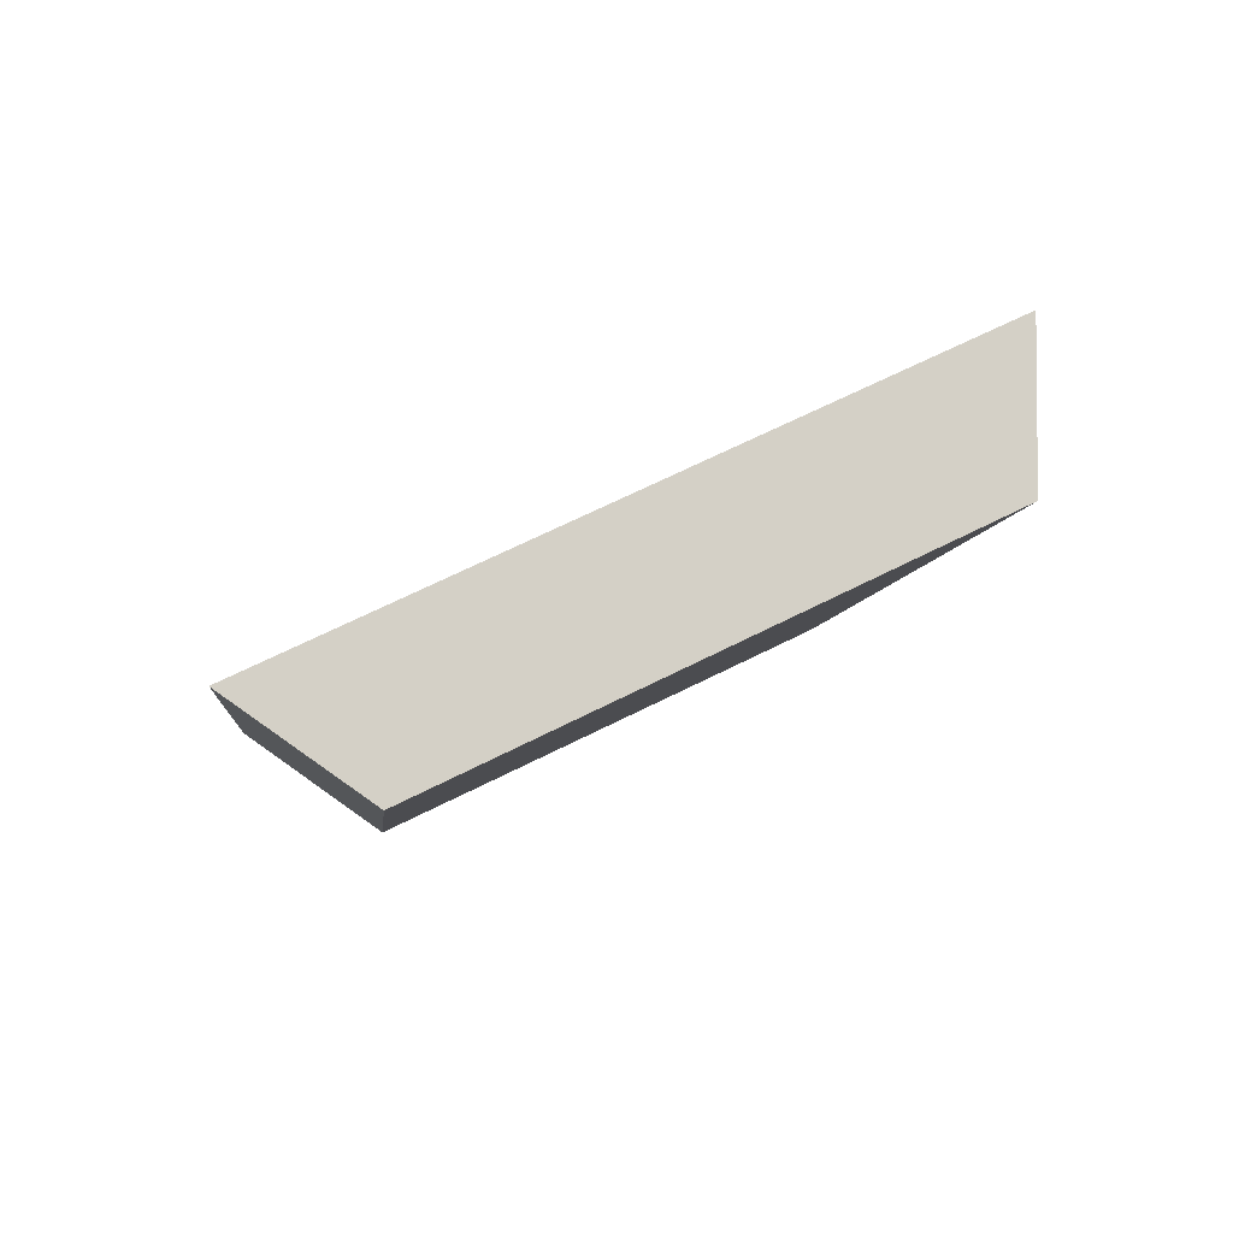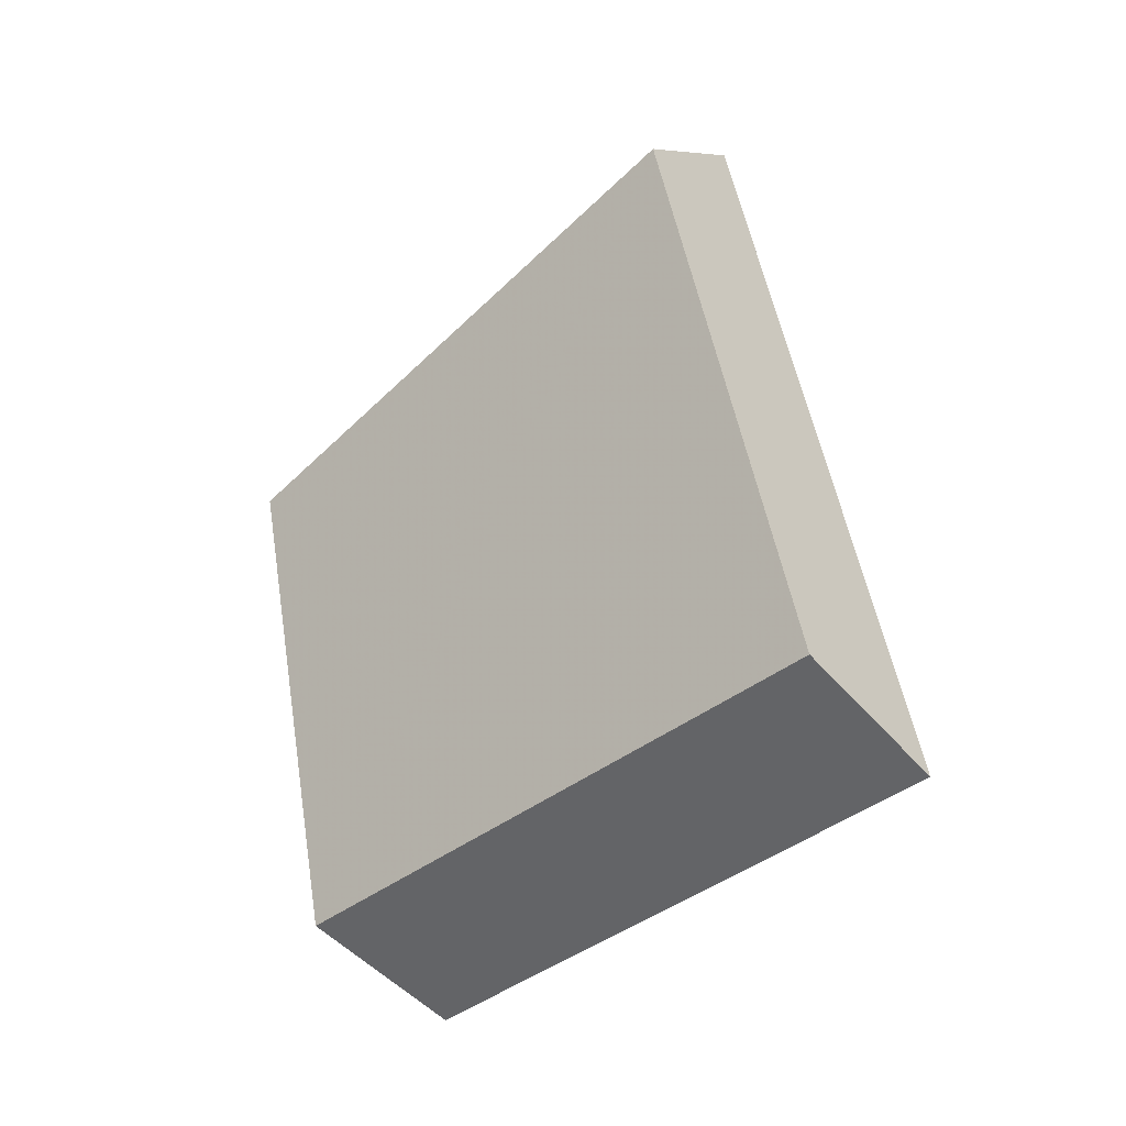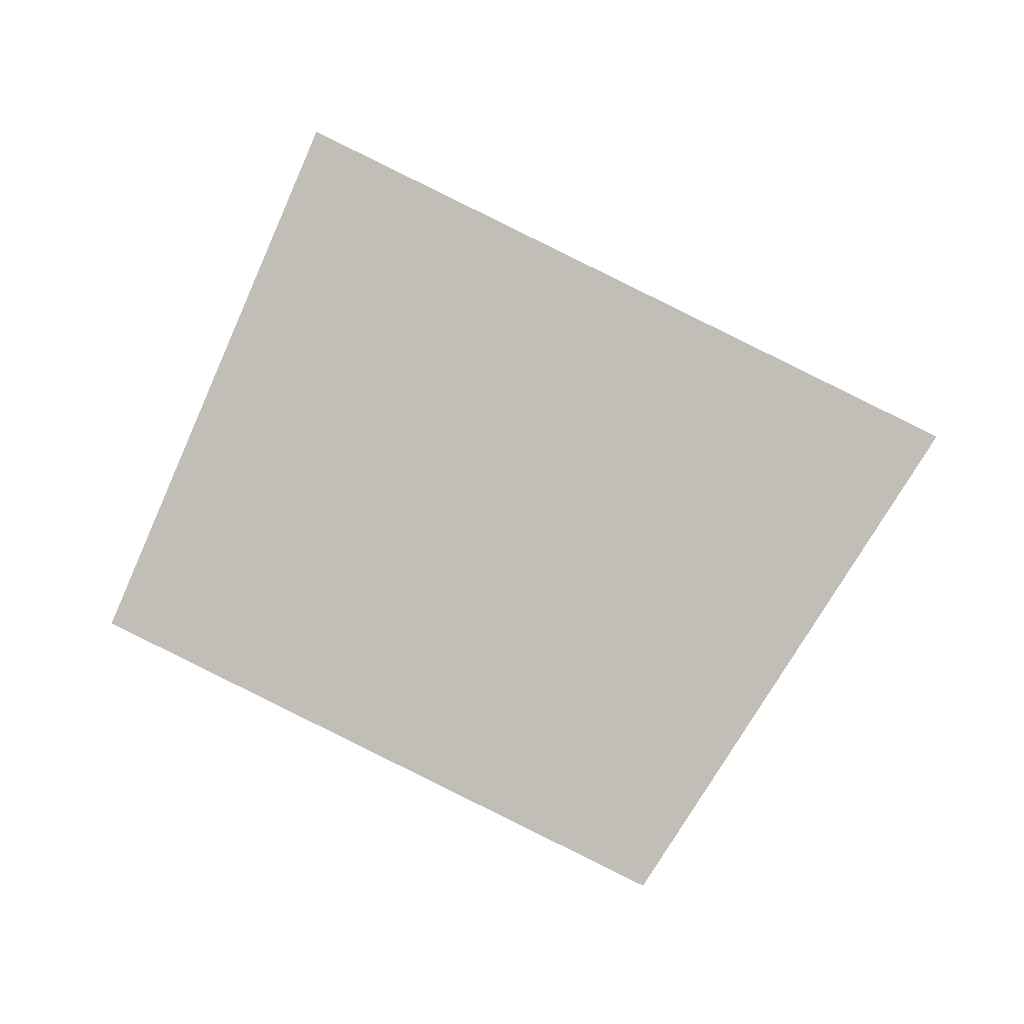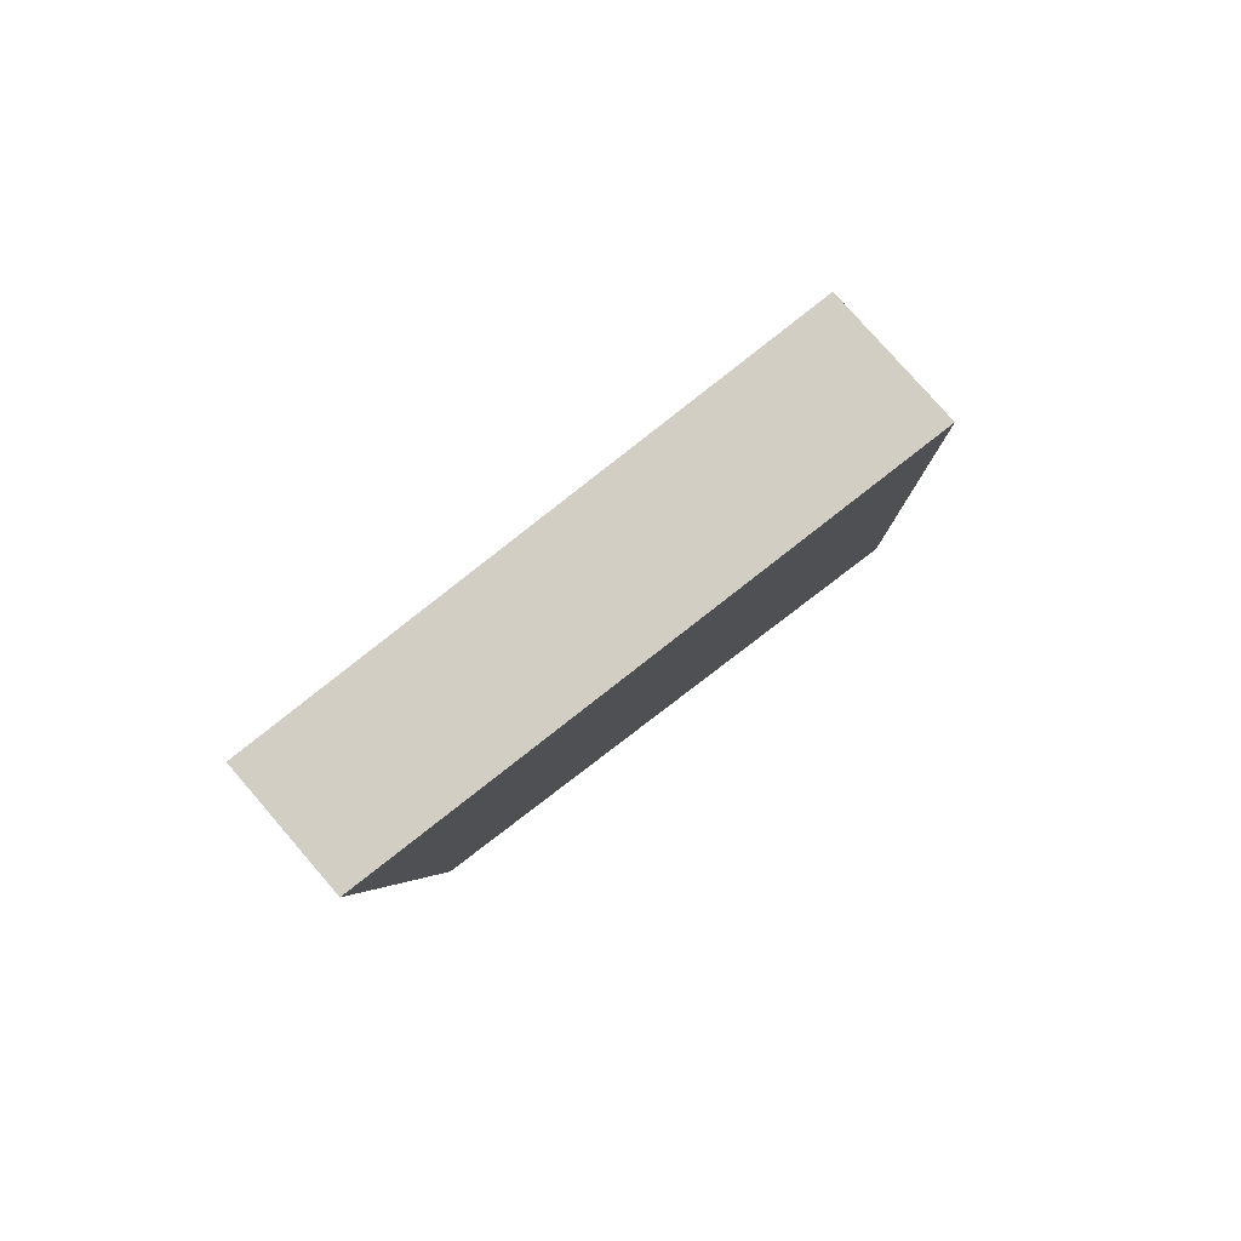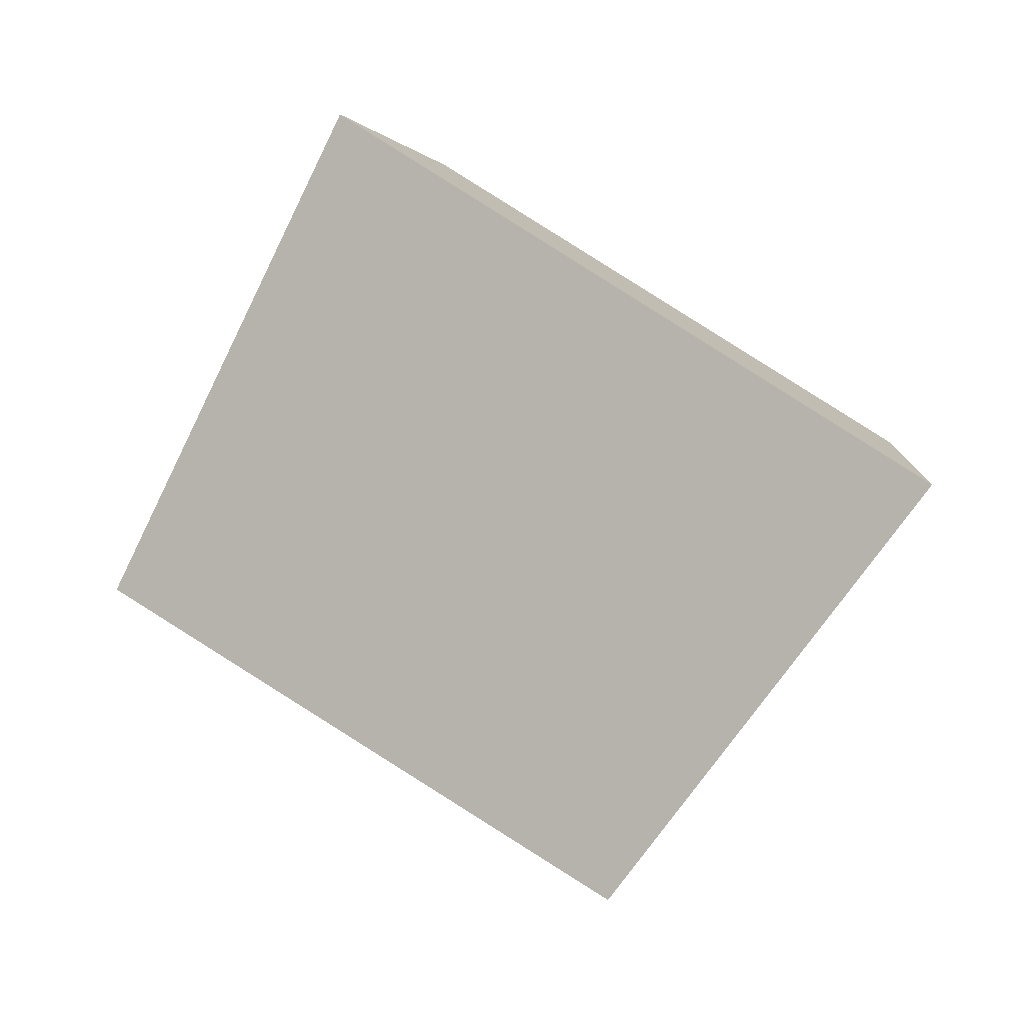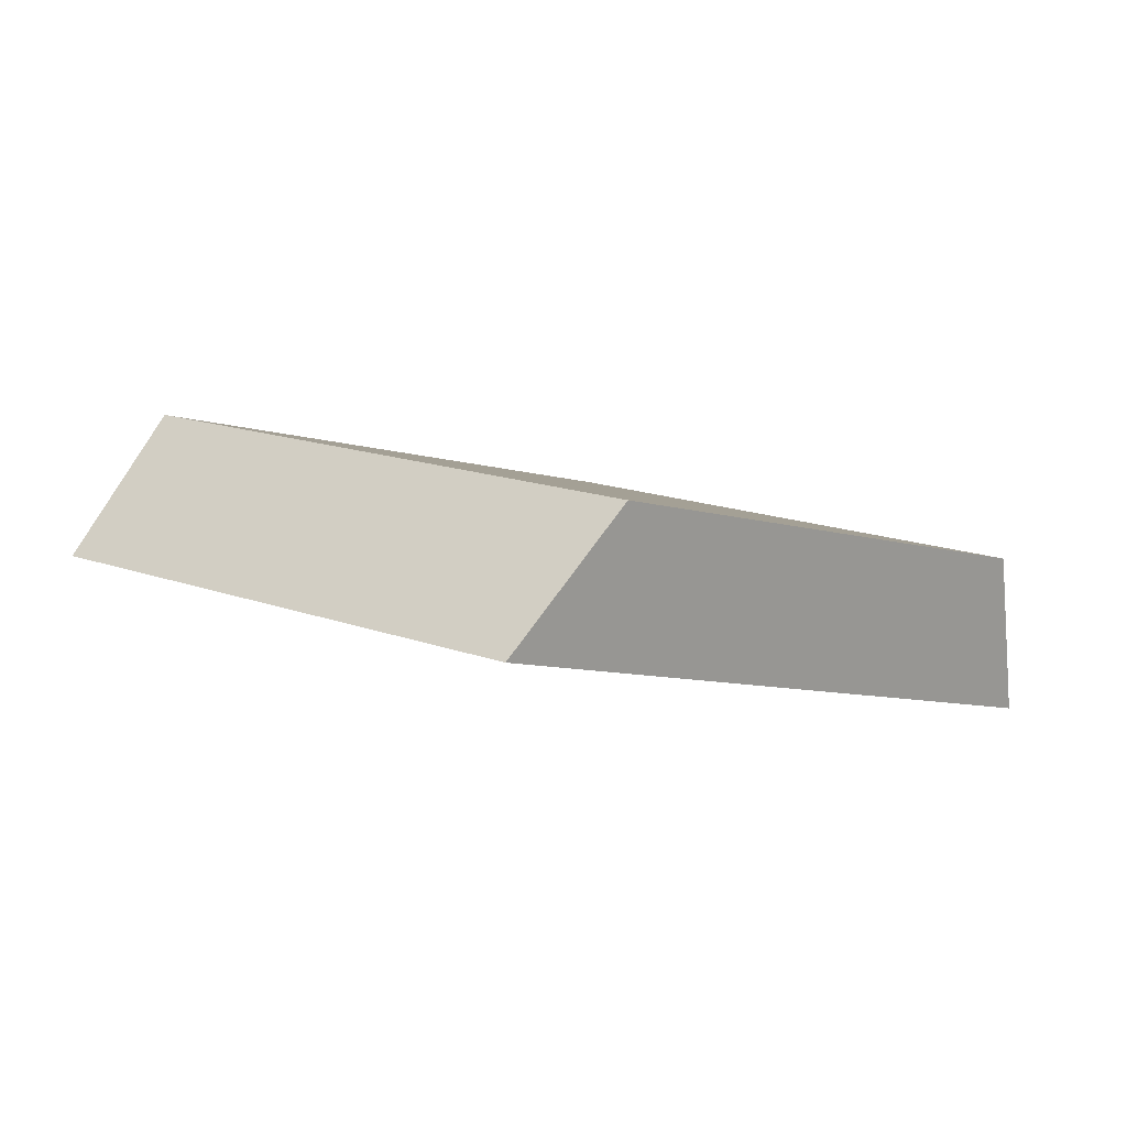
<metadata>
{"format":"obj","ext":"obj","renderer":"f3d","projection":"perspective","resolution":1024,"background":"white","views":[{"elev":38.9,"azim":-49.5,"up":"+Y"},{"elev":78.2,"azim":88.9,"up":"+Z"},{"elev":39.0,"azim":-173.2,"up":"+Y"},{"elev":17.3,"azim":102.2,"up":"+Z"},{"elev":45.0,"azim":-167.6,"up":"+Y"},{"elev":-39.8,"azim":-29.7,"up":"+Z"}]}
</metadata>
<code>
v 0.6198 0.2732 -0.1032
v 0.7001 0.08856 -0.2508
v 0.7372 0.1383 -0.2787
v 0.6592 0.3176 -0.1353
v 0.5096 0.06101 -0.3239
v 0.4854 0.1019 -0.3753
v 0.3967 0.2286 -0.2
v 0.3779 0.2614 -0.2574
f 1 2 3
f 1 3 4
f 2 5 6
f 2 6 3
f 7 8 6
f 7 6 5
f 7 1 4
f 7 4 8
f 3 6 8
f 3 8 4
f 7 5 2
f 7 2 1

</code>
